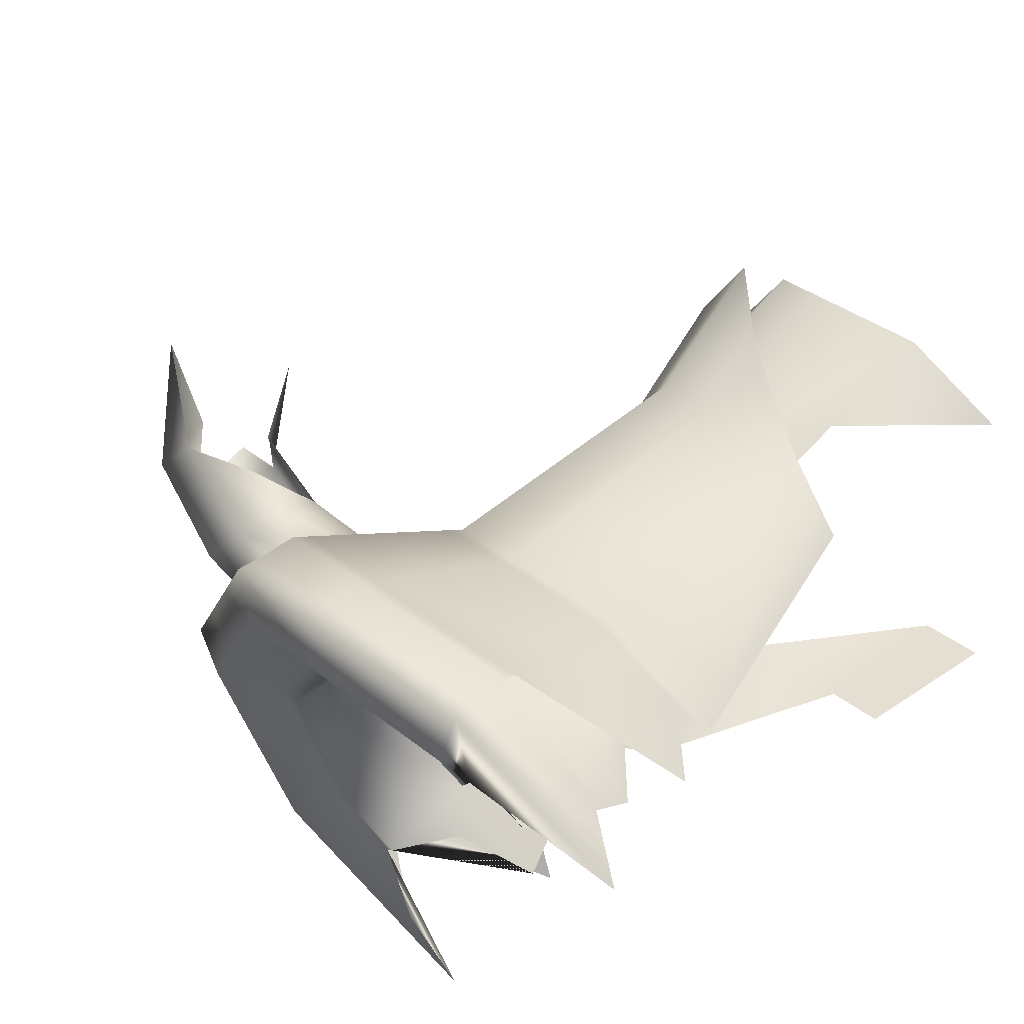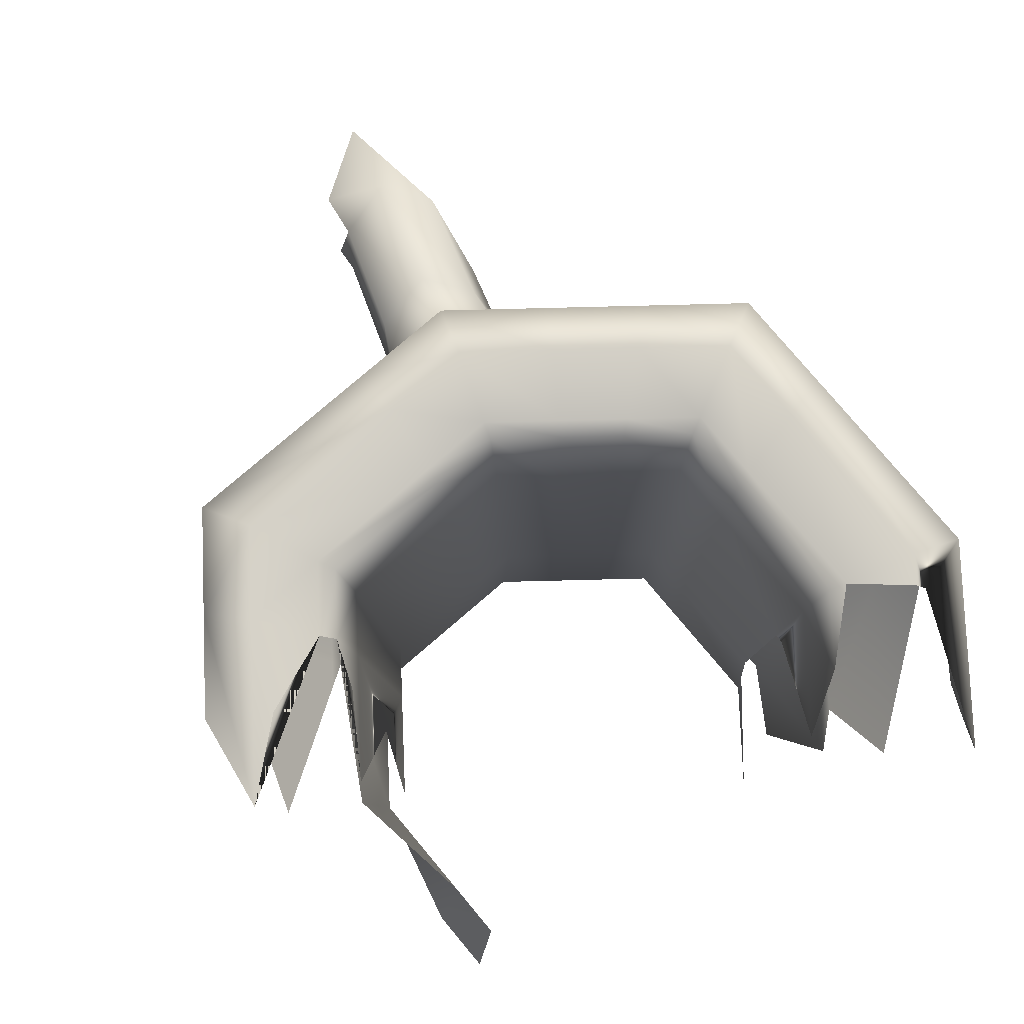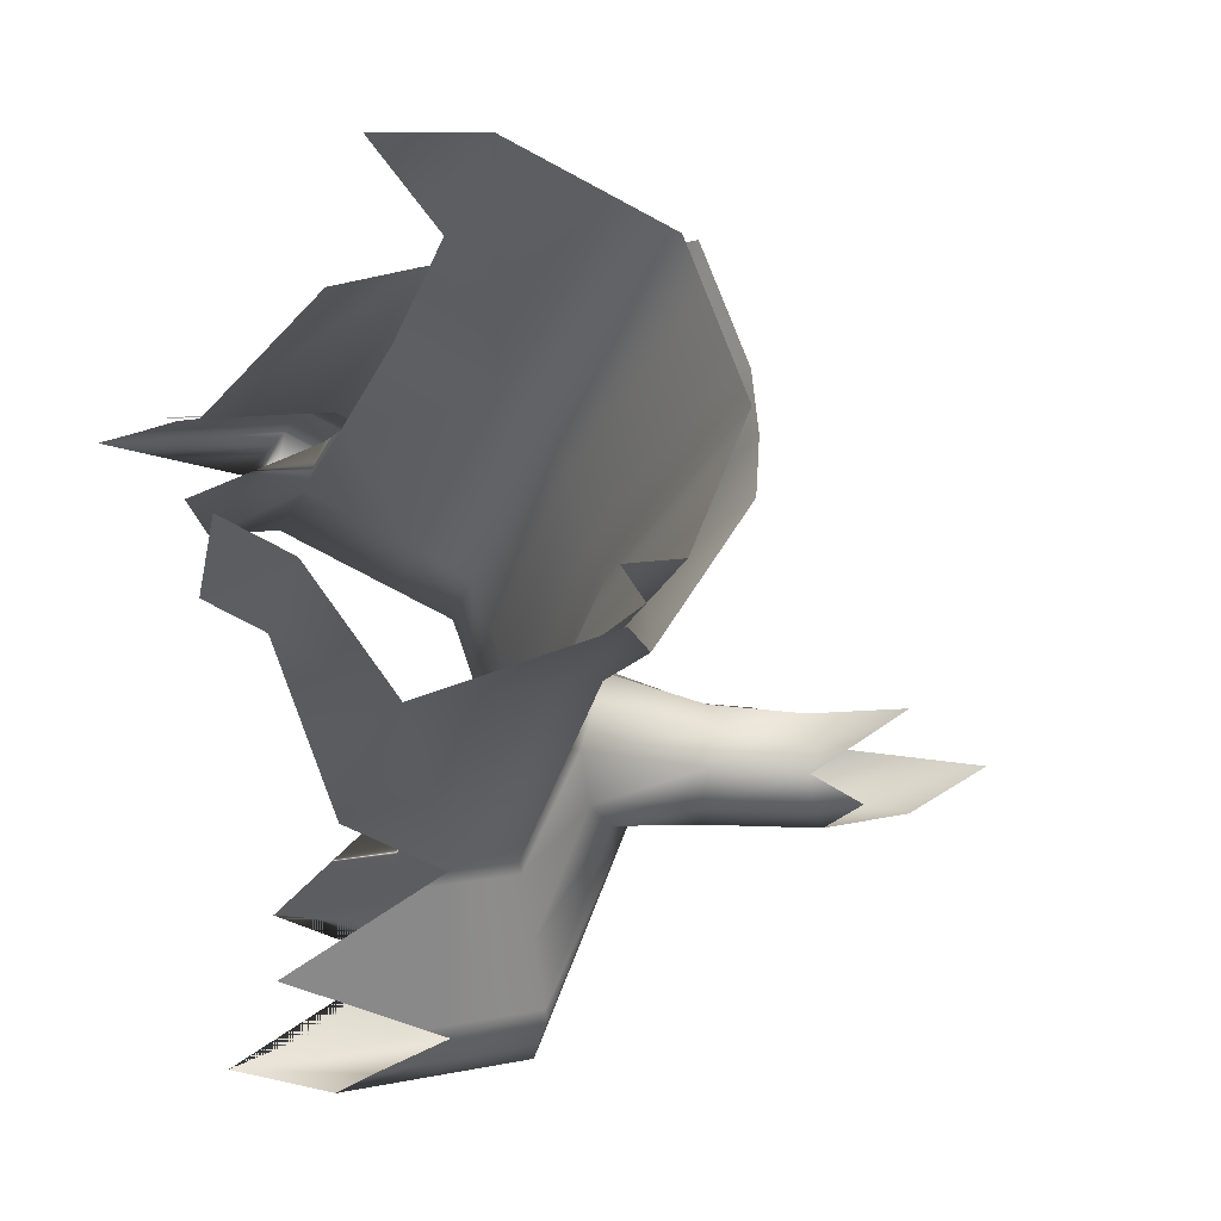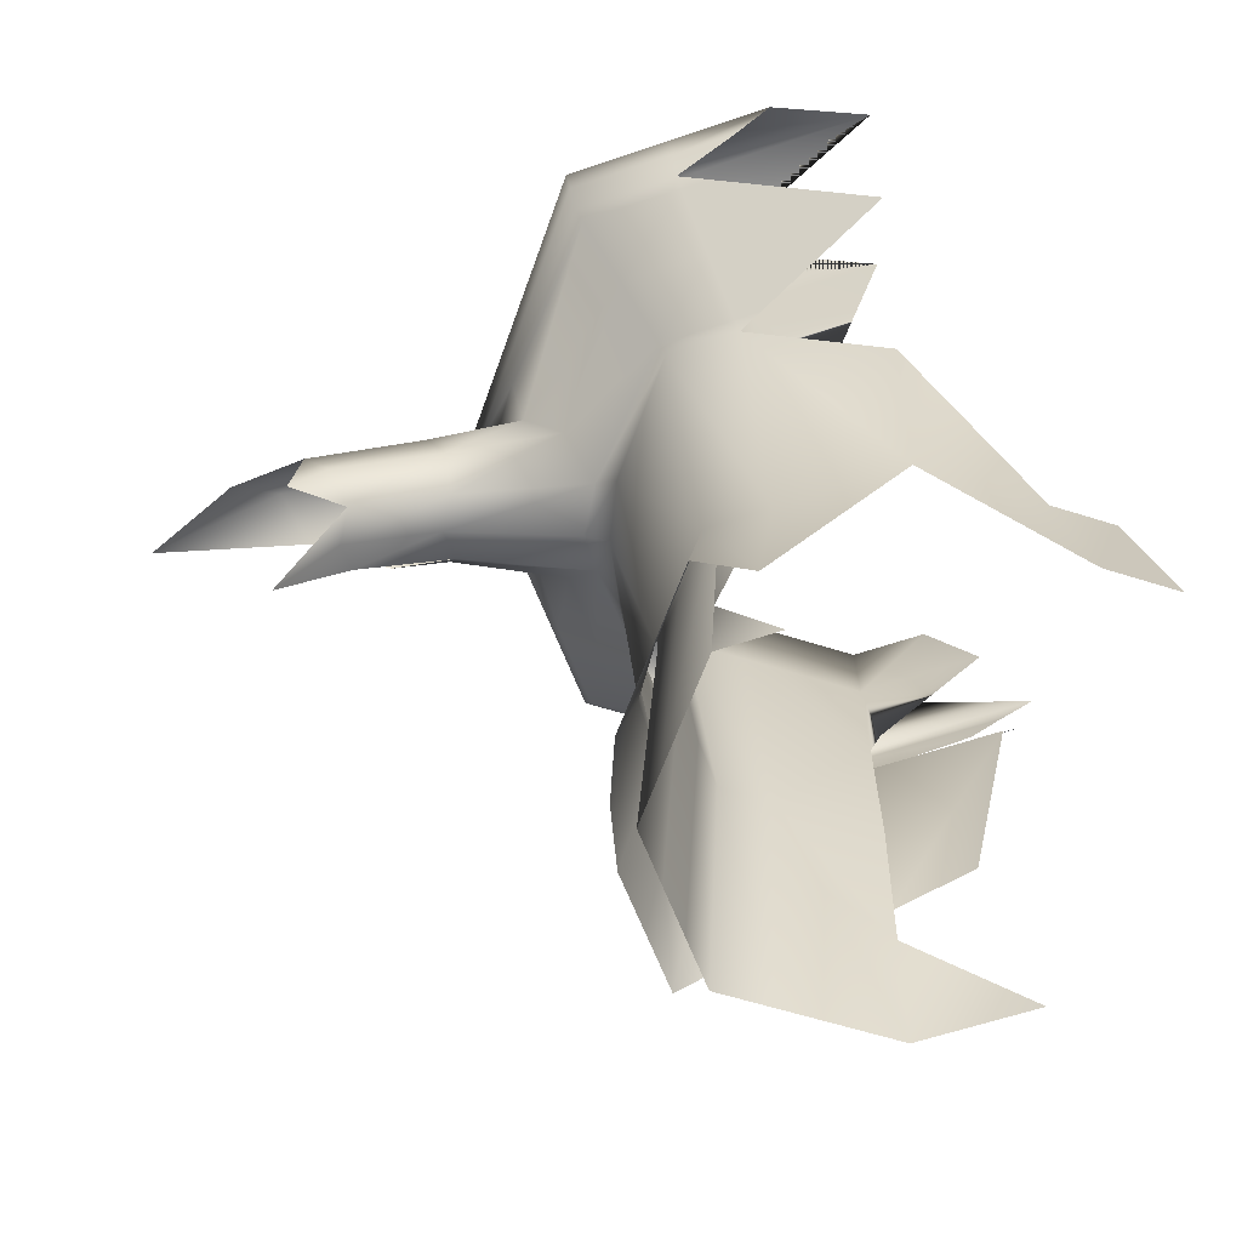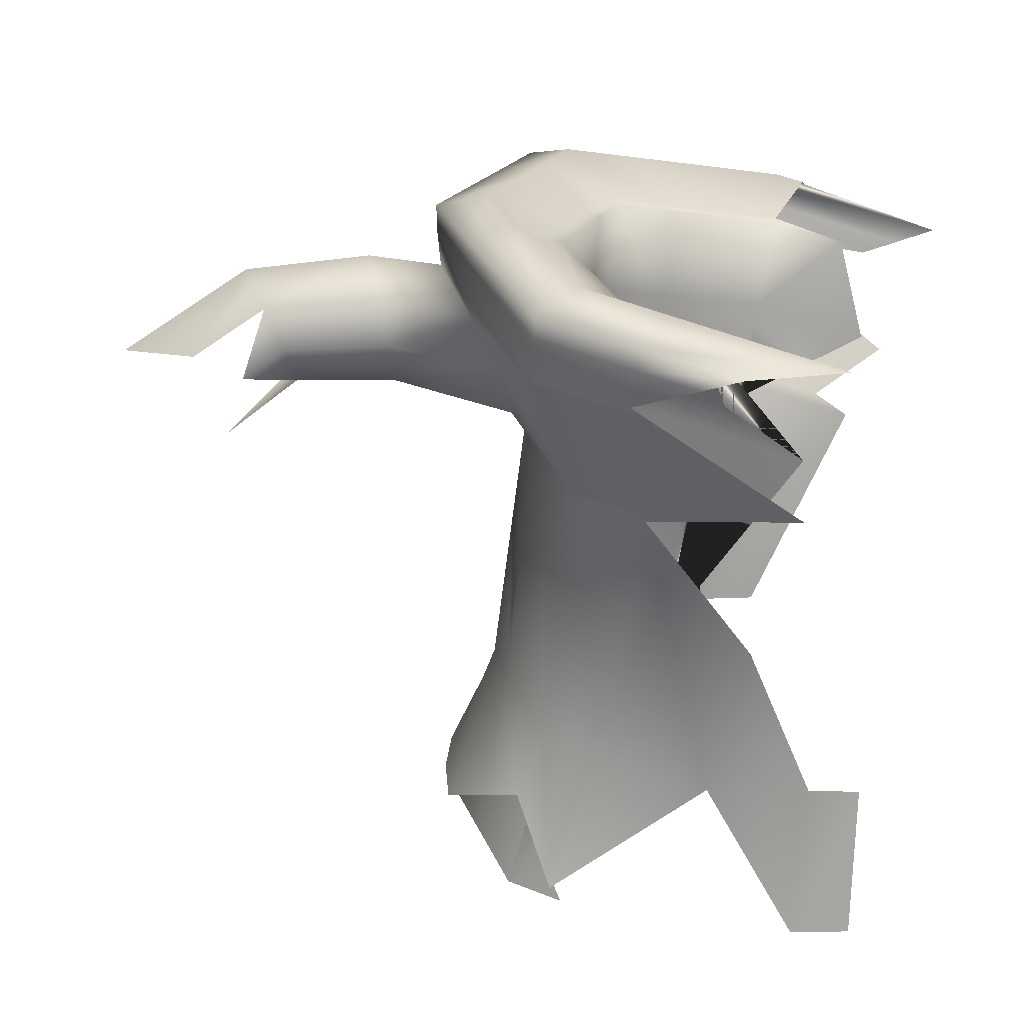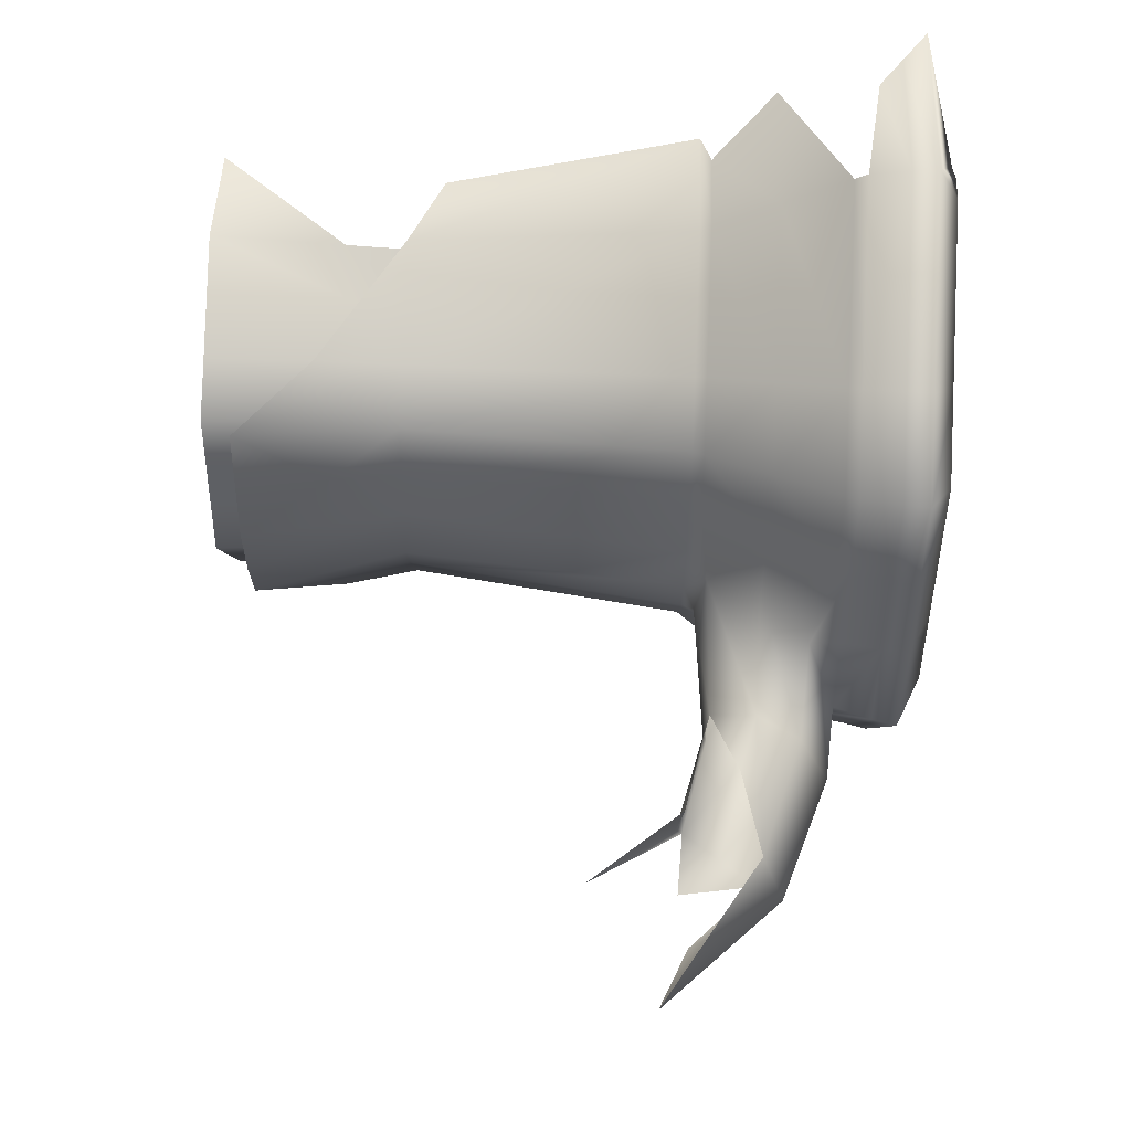
<metadata>
{"format":"obj","ext":"obj","renderer":"f3d","projection":"perspective","resolution":1024,"background":"white","views":[{"elev":61.9,"azim":-136.6,"up":"+Z"},{"elev":78.5,"azim":-111.1,"up":"+Y"},{"elev":-33.2,"azim":-21.3,"up":"+Z"},{"elev":-59.0,"azim":-179.4,"up":"+Y"},{"elev":-66.3,"azim":167.8,"up":"+Z"},{"elev":66.3,"azim":92.2,"up":"+Z"}]}
</metadata>
<code>
v  -3.767 43.35 -6.208
v  -5.681 43.35 -5.555
v  -4.9 47.81 -4.791
v  -3.249 47.81 -5.354
v  7.134 43.35 -0
v  6.455 47.81 -0
v  6.017 47.81 1.663
v  6.976 43.35 1.928
v  6.87 52.41 -0
v  4.9 47.81 4.791
v  5.659 55.74 5.533
v  3.752 55.74 6.184
v  3.249 47.81 5.354
v  6.969 55.74 -1.864
v  6.034 47.81 -1.614
v  4.9 47.81 -4.791
v  5.659 55.74 -5.533
v  7.171 55.74 -0
v  7.87 56.05 -0
v  7.542 56.36 1.252
v  6.949 55.74 1.921
v  5.833 56.05 5.703
v  3.868 56.05 6.374
v  5.833 56.05 -5.703
v  7.561 56.36 -1.45
v  10.68 59.98 -0
v  11.01 61.05 -0
v  10.02 61.05 2.77
v  9.84 59.95 2.719
v  8.014 59.95 7.835
v  8.163 61.05 7.981
v  5.412 61.05 8.92
v  5.313 59.95 8.757
v  8.014 59.95 -7.835
v  8.163 61.05 -7.981
v  10.05 61.05 -2.689
v  9.869 59.95 -2.64
v  11.18 61.74 -0
v  10.17 61.74 2.811
v  8.284 61.74 8.099
v  5.492 61.74 9.052
v  8.284 61.74 -8.099
v  10.2 61.74 -2.729
v  9.703 62.39 -0
v  8.831 62.39 2.441
v  7.192 62.39 7.032
v  4.768 62.39 7.859
v  7.192 62.39 -7.032
v  8.857 62.39 -2.369
v  7.822 61.41 -0
v  7.119 61.41 1.967
v  5.797 61.41 5.668
v  3.844 61.41 6.335
v  5.797 61.41 -5.668
v  7.139 61.41 -1.91
v  7.306 61.41 -0
v  6.649 61.41 1.838
v  5.415 61.41 5.294
v  3.59 61.41 5.917
v  5.415 61.41 -5.294
v  6.668 61.41 -1.784
v  6.876 58.69 -0
v  6.259 58.69 1.471
v  5.097 58.69 4.983
v  3.38 58.69 5.57
v  5.097 58.69 -4.983
v  6.277 58.69 -1.679
v  5.941 50.34 -0
v  5.408 50.34 1.494
v  4.404 50.34 4.306
v  2.92 50.34 4.812
v  4.404 50.34 -4.306
v  5.423 50.34 -1.451
v  6.518 42.39 -0
v  5.933 42.39 1.64
v  4.831 42.39 4.724
v  3.203 42.39 5.28
v  4.714 44.57 -4.609
v  4.831 42.39 -4.724
v  5.95 42.39 -1.592
v  6.814 57.81 6.662
v  7.615 57.81 4.417
v  8.738 59.6 5.068
v  7.818 59.6 7.644
v  0 57.81 8.988
v  4.518 57.81 7.446
v  5.184 59.6 8.543
v  0 59.6 10.31
v  6.814 57.81 -6.662
v  4.518 57.81 -7.446
v  5.184 59.6 -8.543
v  7.818 59.6 -7.644
v  8.956 59.95 5.195
v  0 59.95 10.57
v  9.544 59.17 -1.946
v  5.313 59.95 -8.757
v  6.519 56.05 3.782
v  0 56.05 7.695
v  3.868 56.05 -6.374
v  6.35 43.35 3.683
v  5.867 45.82 3.403
v  5.681 43.35 5.555
v  6.996 43.35 -1.872
v  5.476 47.81 3.176
v  6.325 55.74 3.669
v  0 55.74 7.465
v  0 47.81 6.463
v  3.249 47.81 -5.354
v  3.752 55.74 -6.184
v  9.123 61.05 5.292
v  0 61.05 10.77
v  5.412 61.05 -8.92
v  9.258 61.74 5.37
v  0 61.74 10.93
v  5.492 61.74 -9.052
v  8.038 62.39 4.662
v  0 62.39 9.487
v  4.768 62.39 -7.859
v  6.479 61.41 3.758
v  0 61.41 7.647
v  3.844 61.41 -6.335
v  6.052 61.41 3.51
v  0 61.41 7.143
v  3.59 61.41 -5.917
v  5.697 58.69 3.304
v  0 58.69 6.723
v  3.38 58.69 -5.57
v  4.922 50.34 2.855
v  0 50.34 5.809
v  0 55.02 6.321
v  2.92 50.34 -4.812
v  5.4 42.39 3.132
v  0 46.11 6.109
v  8.367 57.81 2.312
v  9.518 59.17 1.763
v  8.391 57.81 -2.245
v  12.81 59.81 -0.0099
v  12.18 58.98 -1.466
v  11.41 56.53 -1.095
v  11.69 56.38 -0.0099
v  11.67 57.75 -1.69
v  12.16 58.98 1.309
v  11.39 56.52 0.9269
v  11.65 57.74 1.72
v  16.31 58.62 -0.0109
v  15.52 58 -1.417
v  14.18 55.9 -1.058
v  14.42 55.69 -0.0109
v  14.73 56.97 -1.632
v  15.5 58 1.262
v  14.17 55.9 0.8931
v  13.25 57.34 1.688
v  19.44 55.33 -0.0068
v  17.3 56.15 -1.544
v  16.01 53.29 -0.0068
v  15.75 55.83 -1.736
v  0 47.81 -6.463
v  3.767 43.35 -6.208
v  5.271 45.69 -5.153
v  3.451 45.45 5.83
v  -3.752 55.74 6.184
v  -2.278 48.71 5.8
v  -2.701 56.05 6.773
v  -4.518 57.81 7.446
v  -3.51 60.39 9.451
v  -4.479 61.05 9.239
v  -5.492 61.74 9.052
v  -0.9891 62.27 9.424
v  -0.8341 62.39 9.202
v  -2.063 61.41 6.439
v  -3.38 58.69 5.57
v  -0.3115 55.69 6.289
v  0 42.39 6.373
v  -3.203 42.39 5.28
v  3.203 42.39 -5.28
v  1.669 53.85 -5.624
v  0 50.34 -5.809
v  0 58.69 -6.723
v  2.403 59.55 -6.037
v  0 62.39 -9.487
v  2.235 62.1 -8.176
v  2.767 61.74 -9.982
v  3.725 61.05 -9.496
v  4.448 59.6 -8.794
v  0 57.81 -8.988
v  3.187 56.05 -6.607
v  0 52.74 -7.087
o amphora_cracked001
g amphora_cracked001
f 1 2 3 4
f 5 6 7 8
f 6 9 7
f 10 11 12 13
f 14 15 16 17
f 18 19 20 21
f 11 22 23 12
f 17 24 25 14
f 26 27 28 29
f 30 31 32 33
f 34 35 36 37
f 27 38 39 28
f 31 40 41 32
f 35 42 43 36
f 38 44 45 39
f 40 46 47 41
f 42 48 49 43
f 44 50 51 45
f 46 52 53 47
f 48 54 55 49
f 50 56 57 51
f 52 58 59 53
f 54 60 61 55
f 56 62 63 57
f 58 64 65 59
f 60 66 67 61
f 62 68 69 63
f 64 70 71 65
f 66 72 73 67
f 68 74 75 69
f 70 76 77 71
f 72 78 79 80 73
f 81 82 83 84
f 85 86 87 88
f 89 90 91 92
f 84 83 93 30
f 88 87 33 94
f 26 95 37
f 92 91 96 34
f 22 97 82 81
f 98 23 86 85
f 24 99 90 89
f 100 101 102
f 103 15 6 5
f 104 105 11 10
f 13 12 106 107
f 15 9 6
f 108 109 17 16
f 105 97 22 11
f 12 23 98 106
f 14 25 19 18
f 109 99 24 17
f 93 110 31 30
f 33 32 111 94
f 37 36 27 26
f 96 112 35 34
f 110 113 40 31
f 32 41 114 111
f 36 43 38 27
f 112 115 42 35
f 113 116 46 40
f 41 47 117 114
f 43 49 44 38
f 115 118 48 42
f 116 119 52 46
f 47 53 120 117
f 49 55 50 44
f 118 121 54 48
f 119 122 58 52
f 53 59 123 120
f 55 61 56 50
f 121 124 60 54
f 122 125 64 58
f 59 65 126 123
f 61 67 62 56
f 124 127 66 60
f 125 128 70 64
f 71 129 130
f 67 73 68 62
f 127 131 72 66
f 128 132 76 70
f 71 133 129
f 73 80 74 68
f 83 82 134 135
f 87 86 81 84
f 95 136 89 92
f 93 83 135 29
f 33 87 84 30
f 37 95 92 34
f 82 97 20 134
f 86 23 22 81
f 136 25 24 89
f 8 7 101 100
f 7 21 105 104
f 21 20 97 105
f 29 28 110 93
f 28 39 113 110
f 39 45 116 113
f 45 51 119 116
f 51 57 122 119
f 57 63 125 122
f 63 69 128 125
f 69 75 132 128
f 29 135 26
f 26 137 138 95
f 25 139 140 19
f 95 138 141 136
f 136 141 139 25
f 135 142 137 26
f 19 140 143 20
f 134 144 142 135
f 20 143 144 134
f 137 145 146 138
f 139 147 148 140
f 138 146 149 141
f 141 149 147 139
f 142 150 145 137
f 140 148 151 143
f 144 152 150 142
f 143 152 144
f 145 153 154 146
f 147 155 148
f 146 156 149
f 149 156 147
f 150 153 145
f 148 155 151
f 1 4 157
f 157 108 158
f 158 108 16 159
f 9 18 21 7
f 7 104 101
f 101 104 10 102
f 102 10 13 160
f 160 13 107
f 107 106 161 162
f 161 106 98 163
f 163 98 85 164
f 164 85 88
f 165 94 111 166
f 166 111 114 167
f 168 167 114 117 169
f 169 117 120
f 120 123 170
f 170 123 126 171
f 172 171 126 130
f 130 126 65 71
f 71 77 173 133
f 133 173 174
f 175 79 78
f 78 72 131
f 176 177 131 127 178
f 178 127 124 179
f 121 118 180 181
f 180 118 115 182
f 182 115 112 183
f 183 112 96
f 96 91 184
f 184 91 90 185
f 185 90 99 186
f 186 99 109
f 109 108 157 187
f 187 157 4
f 159 16 15 103
f 15 14 18 9

</code>
